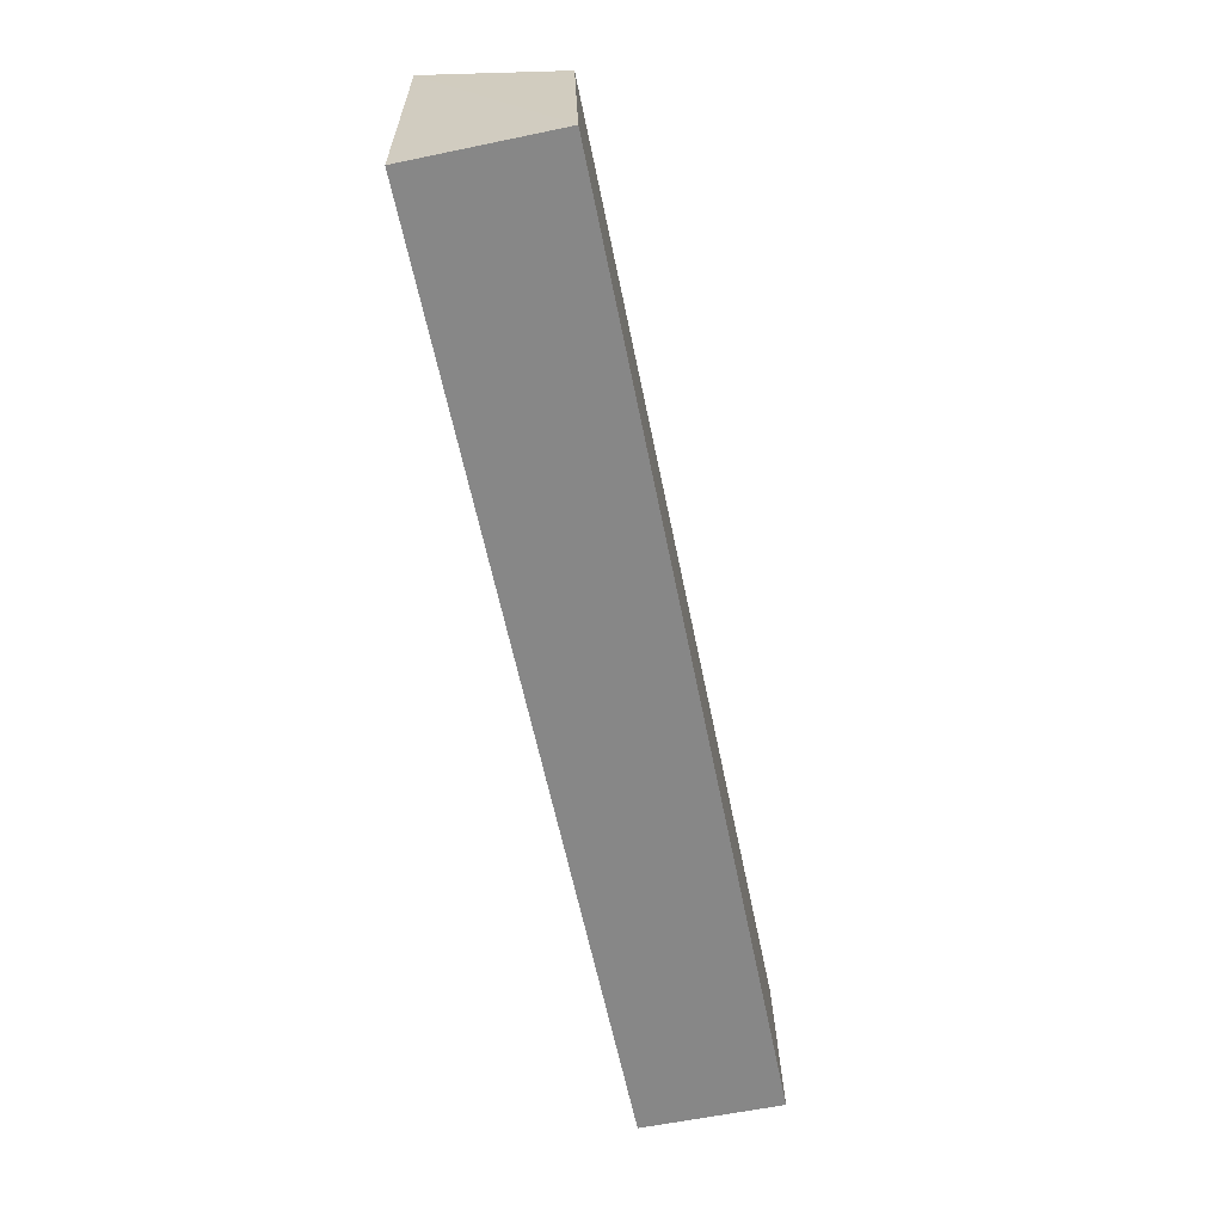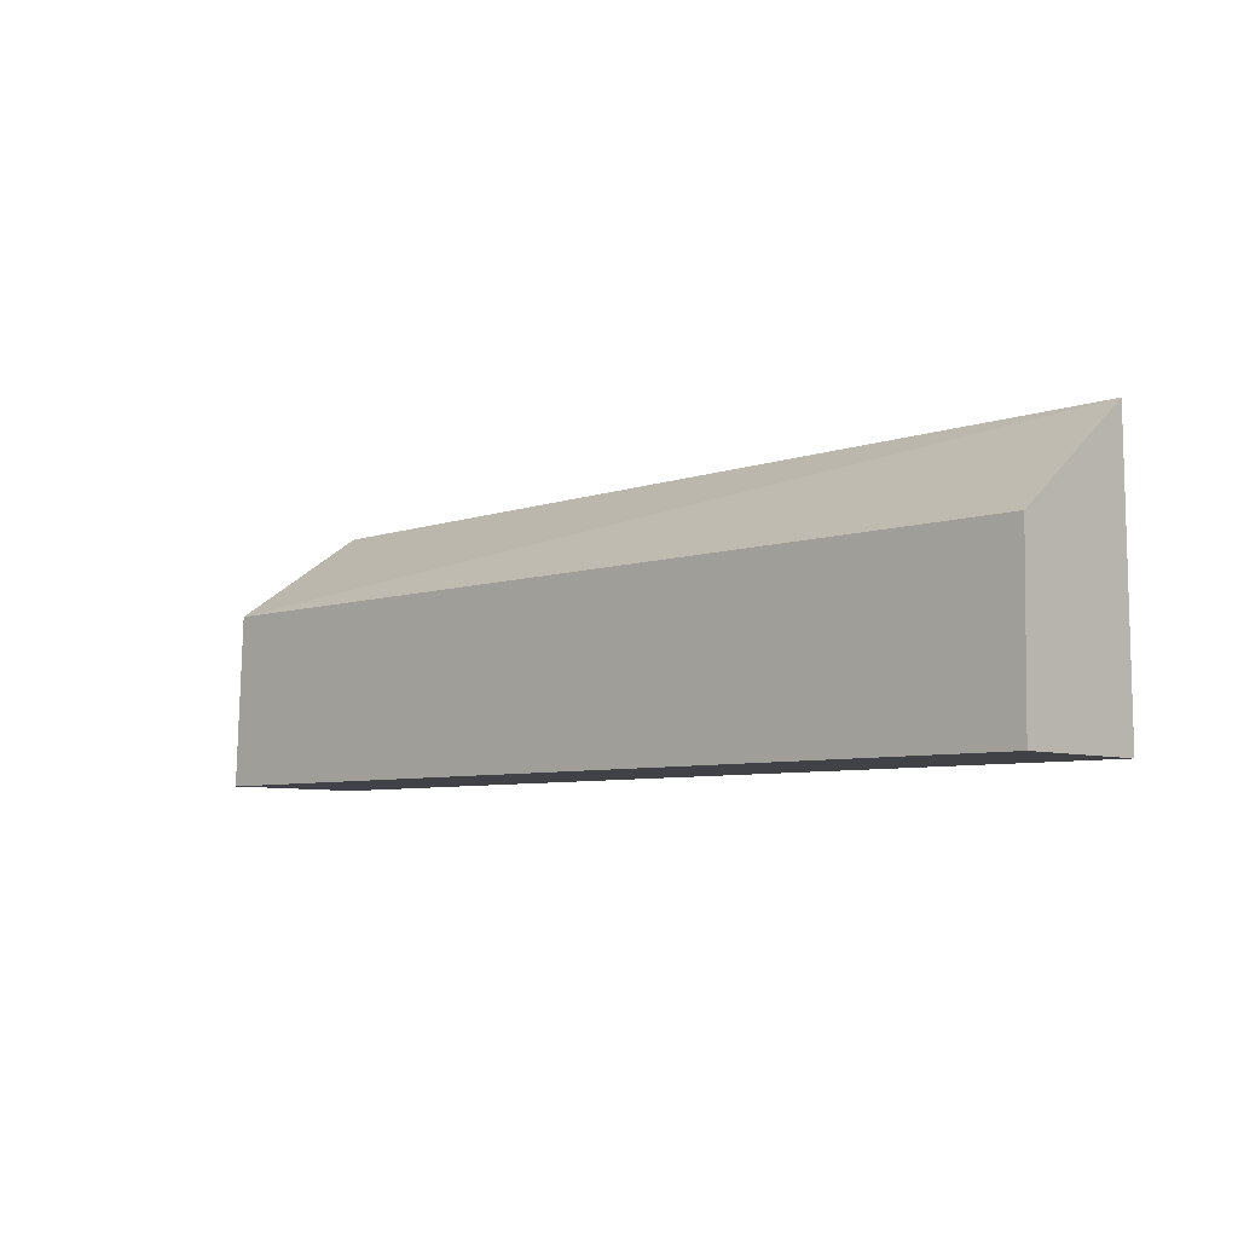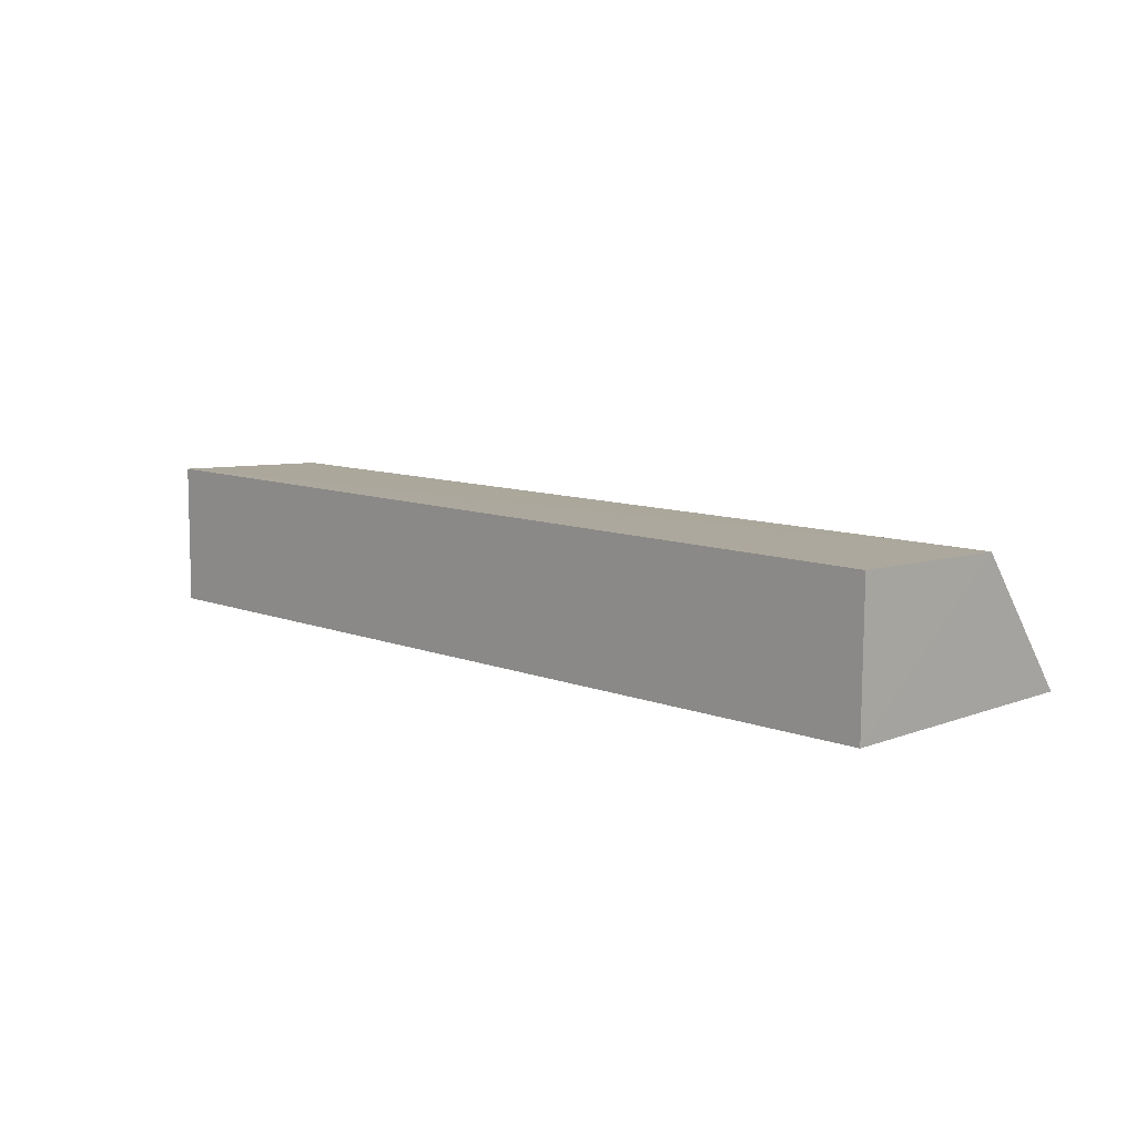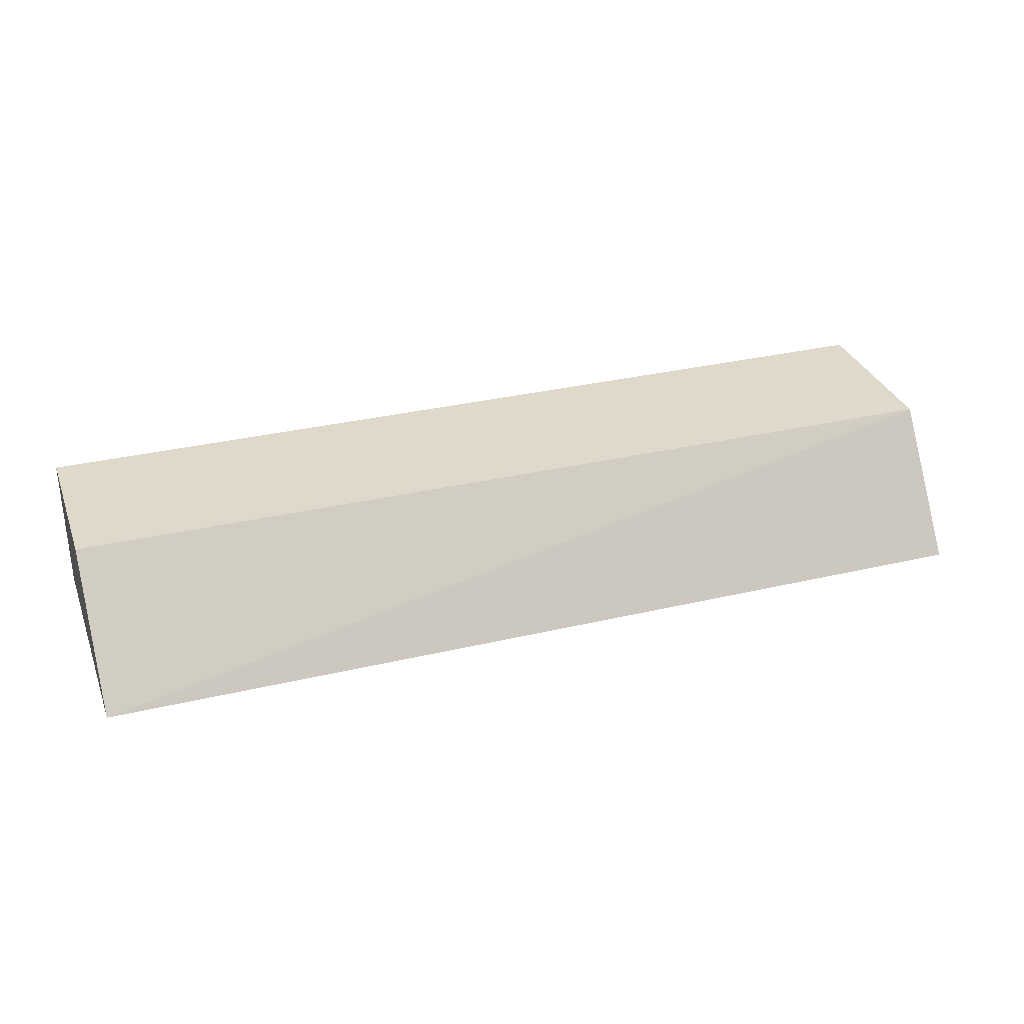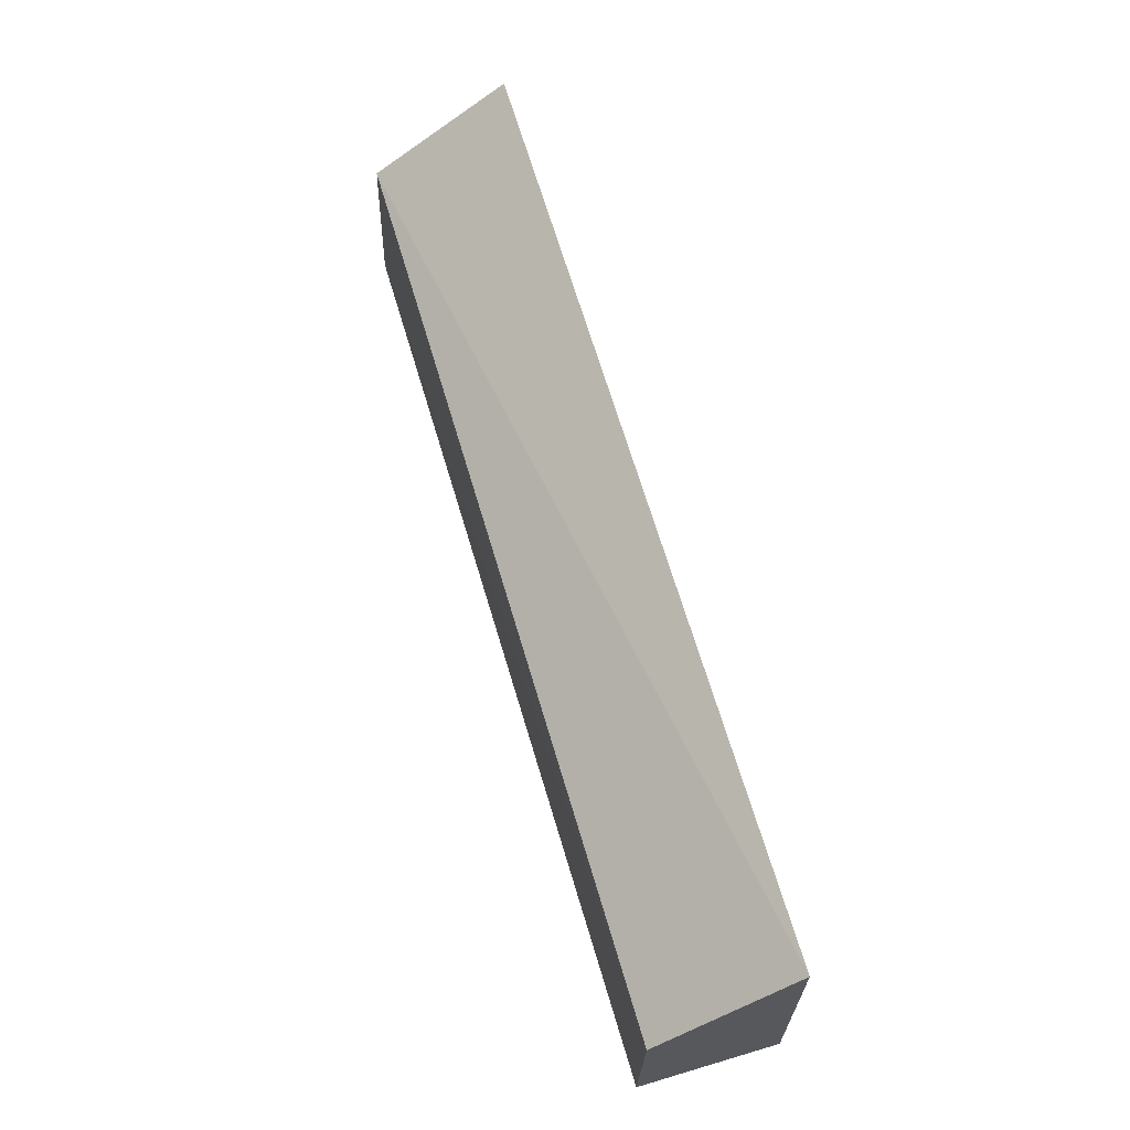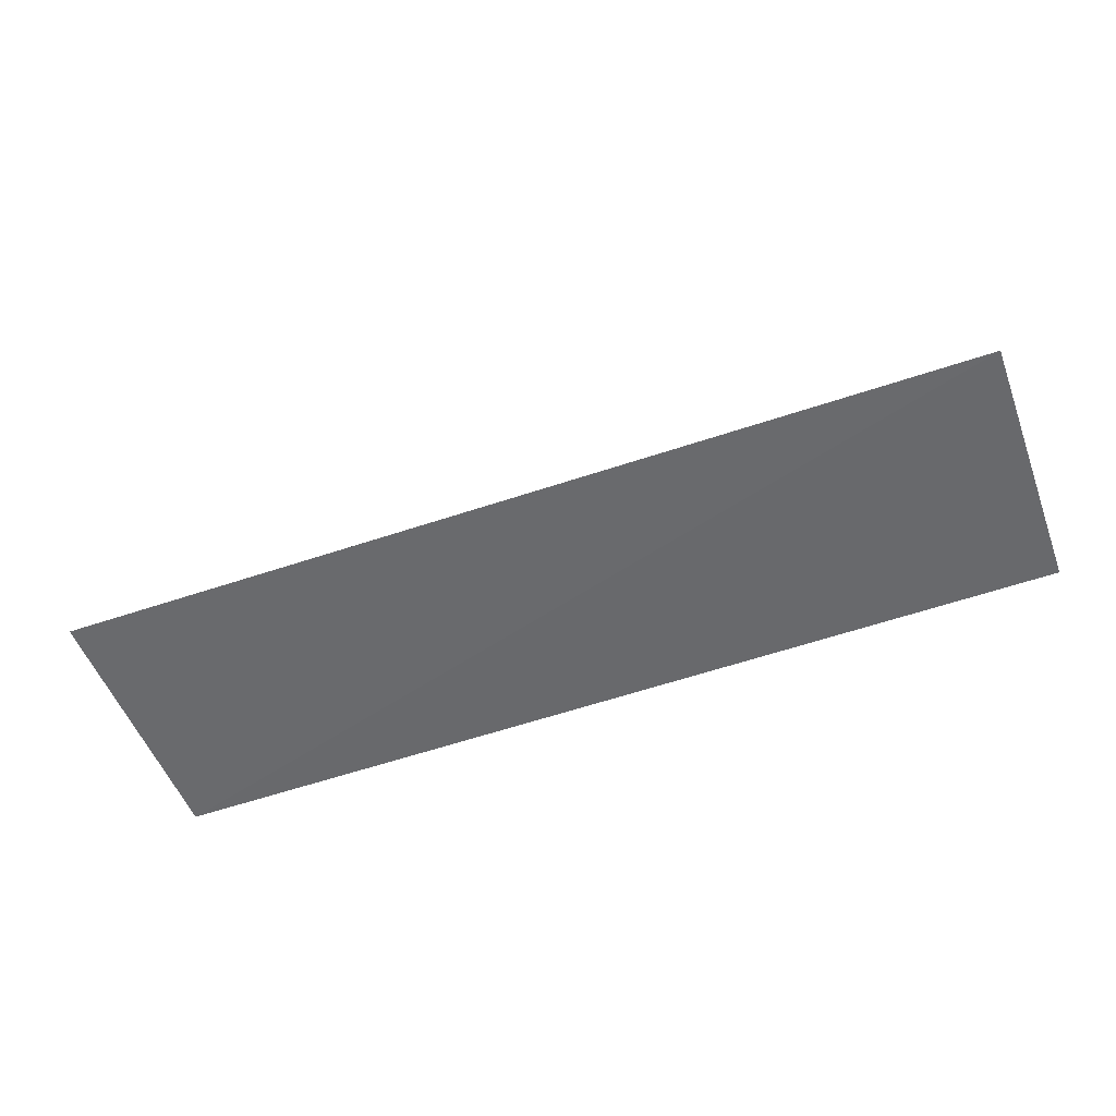
<metadata>
{"format":"obj","ext":"obj","renderer":"f3d","projection":"perspective","resolution":1024,"background":"white","views":[{"elev":-62.4,"azim":101.8,"up":"+Z"},{"elev":-6.6,"azim":-135.1,"up":"+Z"},{"elev":9.1,"azim":-134.0,"up":"+Y"},{"elev":30.4,"azim":-18.7,"up":"+Y"},{"elev":65.5,"azim":-106.2,"up":"+Z"},{"elev":-52.7,"azim":20.8,"up":"+Y"}]}
</metadata>
<code>
v 0.0325 0.006238 0.2617
v 0.03206 0.03507 0.2423
v -0.1601 0.006641 0.2633
v -0.1606 0.03511 0.2071
v 0.03207 0.006216 0.207
v -0.1605 0.03437 0.2422
v 0.0321 0.03621 0.2072
v -0.1604 0.006216 0.207
f 1 2 3
f 6 3 2
f 7 2 1
f 7 1 5
f 7 5 4
f 7 6 2
f 7 4 6
f 8 5 1
f 8 1 3
f 8 4 5
f 8 6 4
f 8 3 6

</code>
